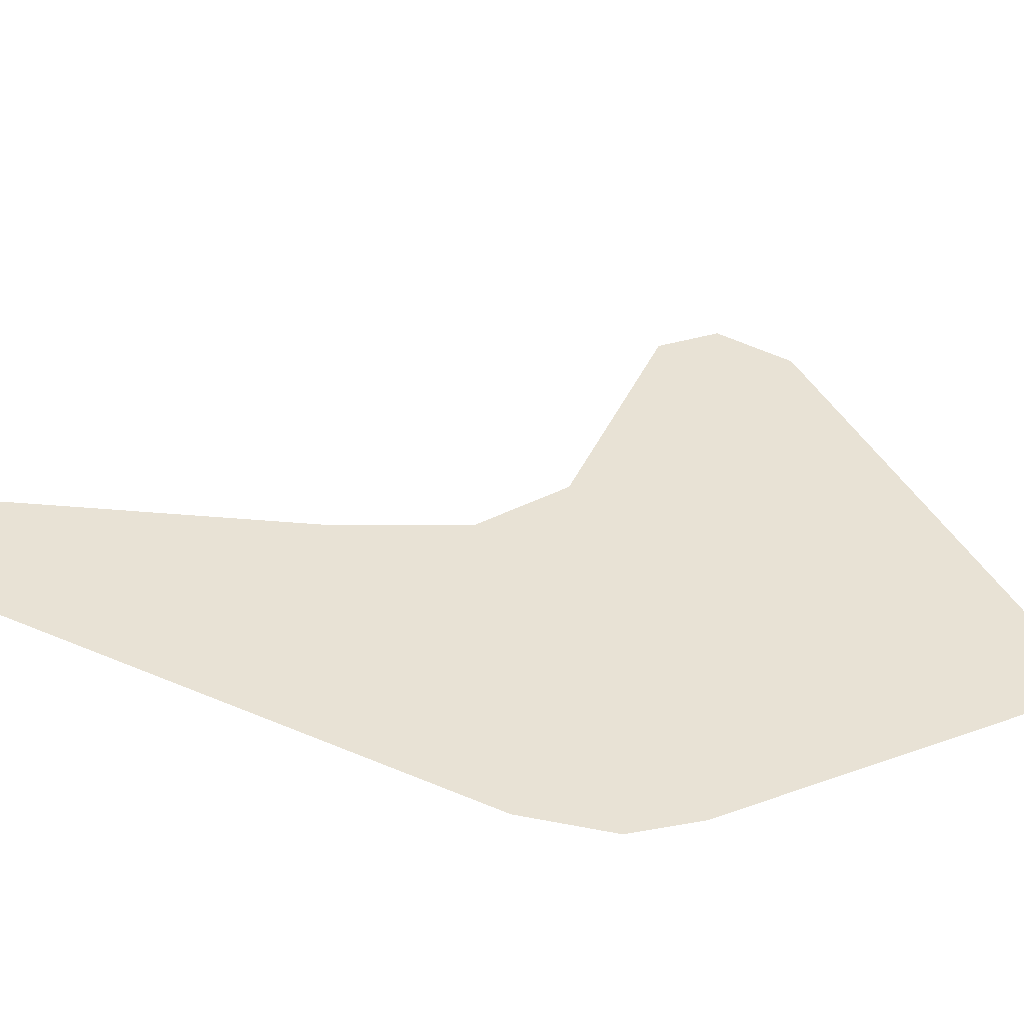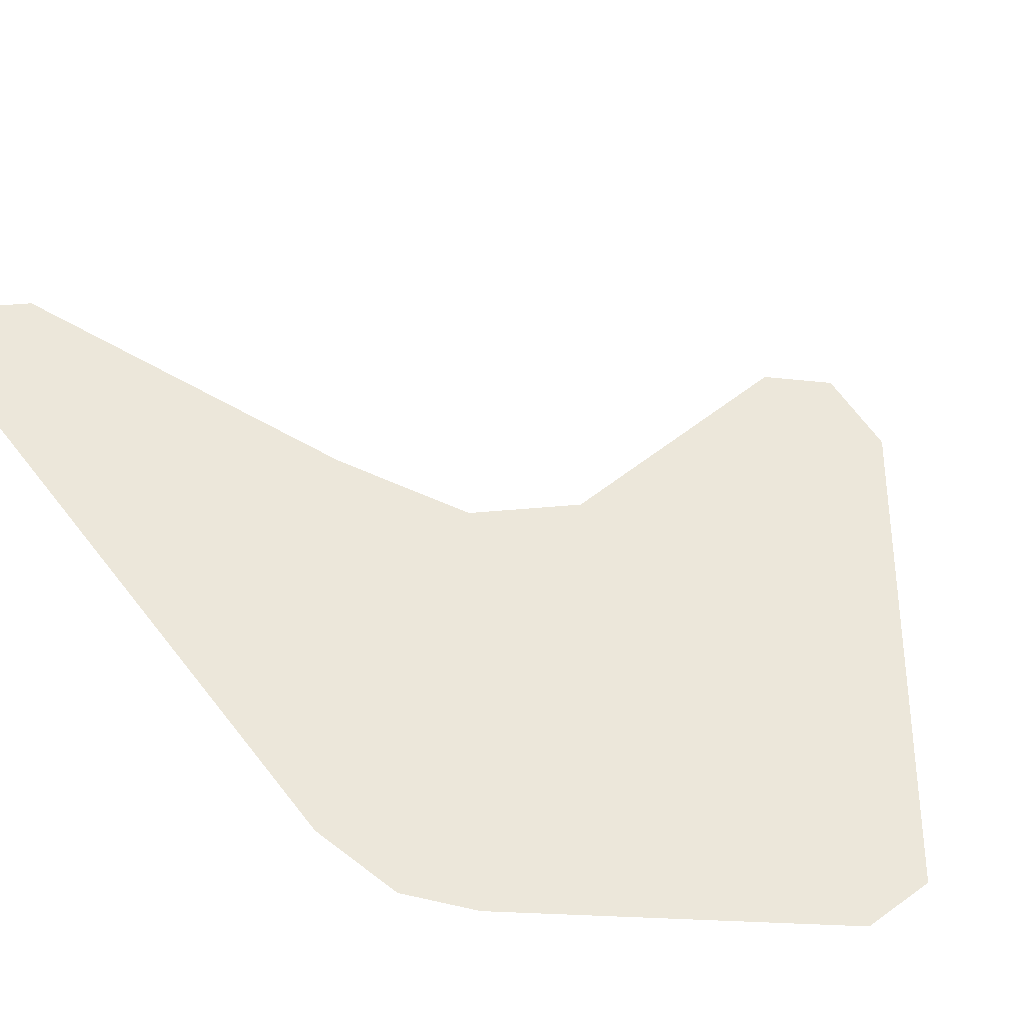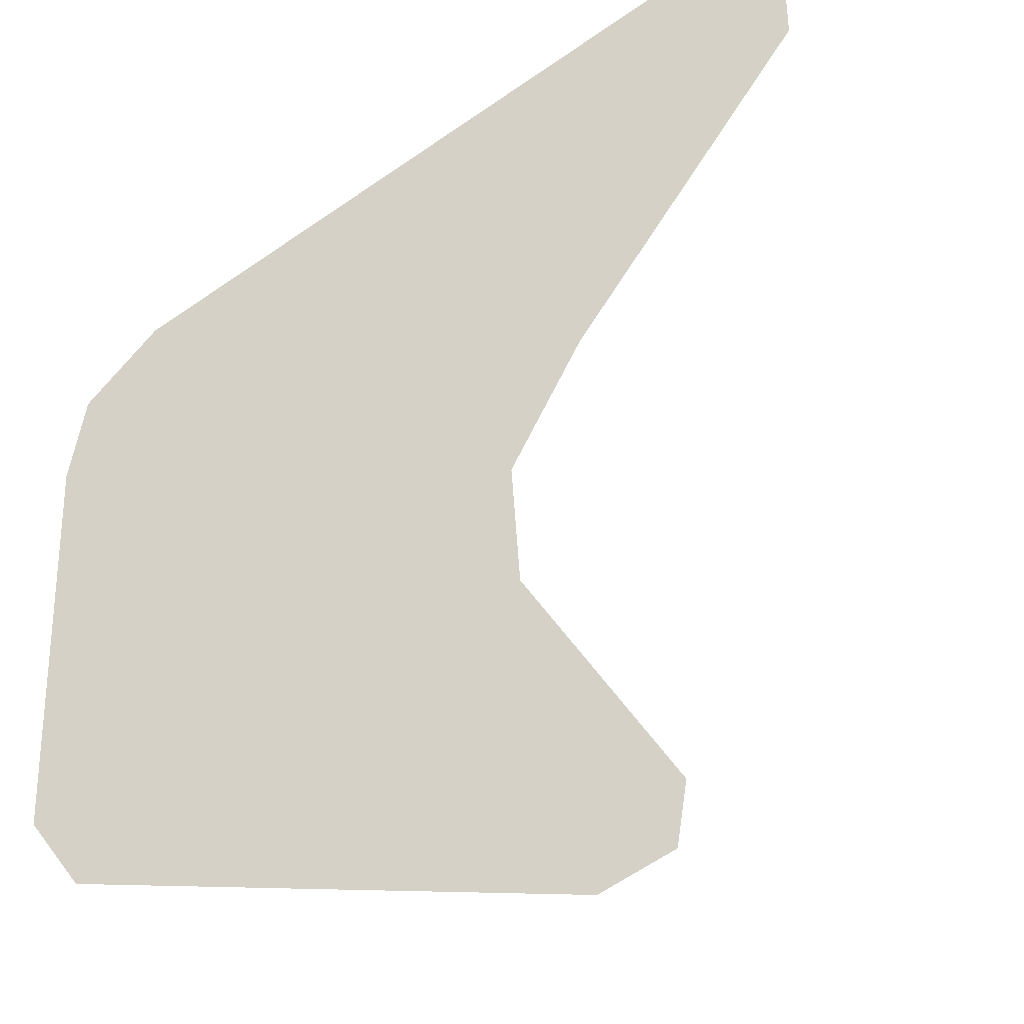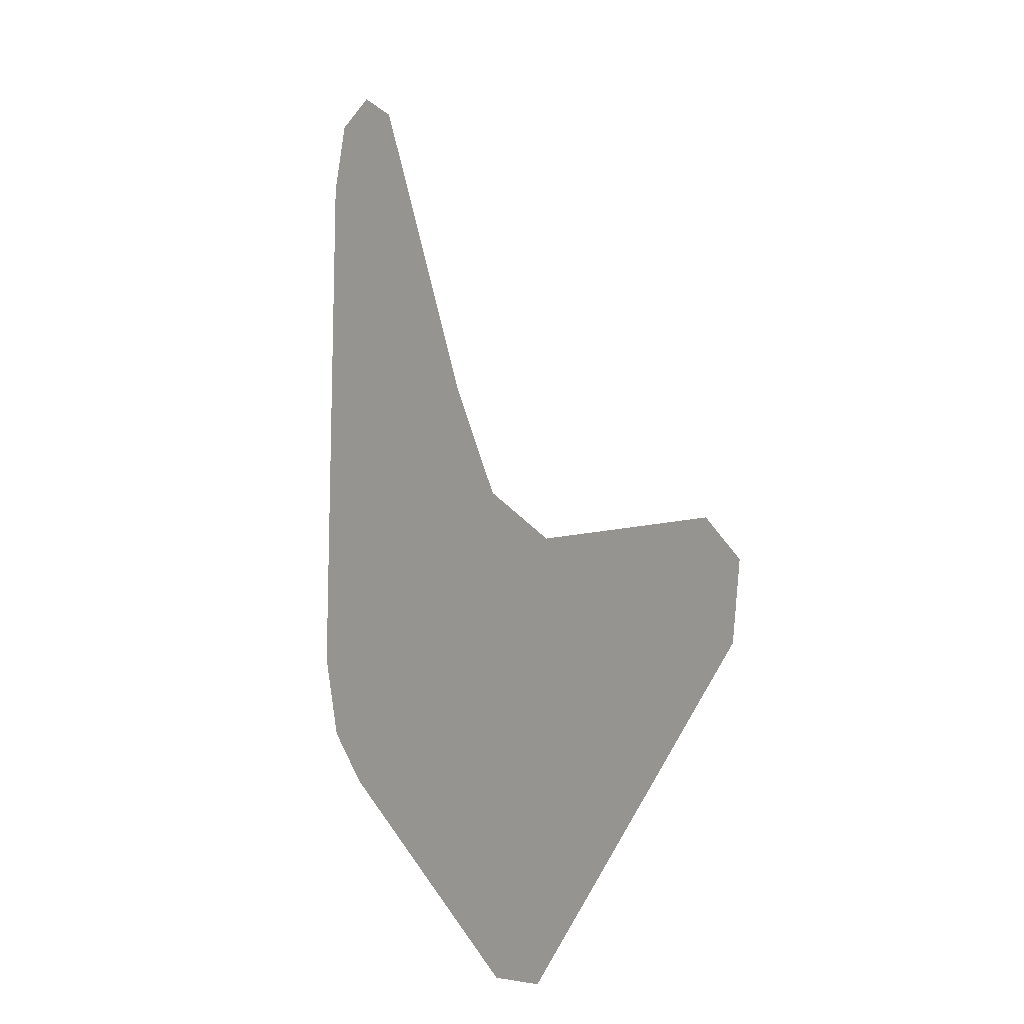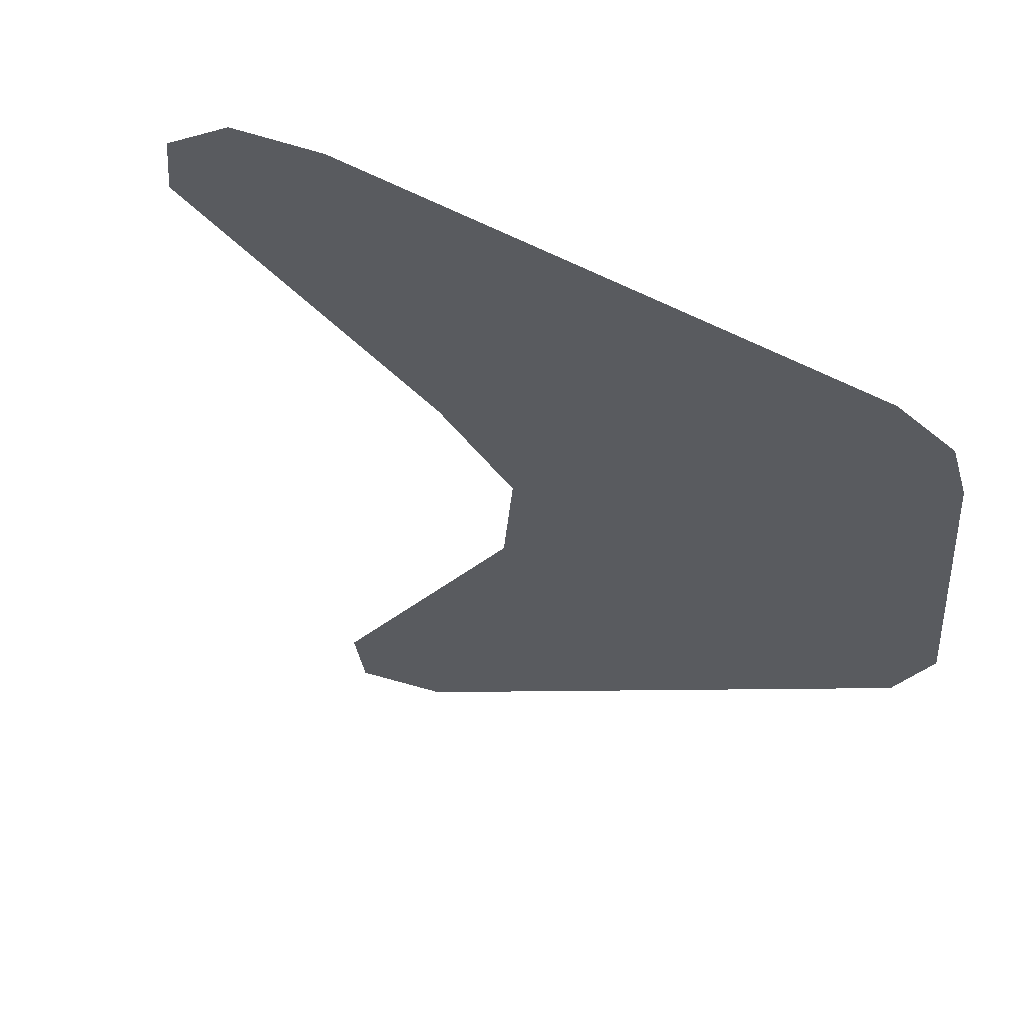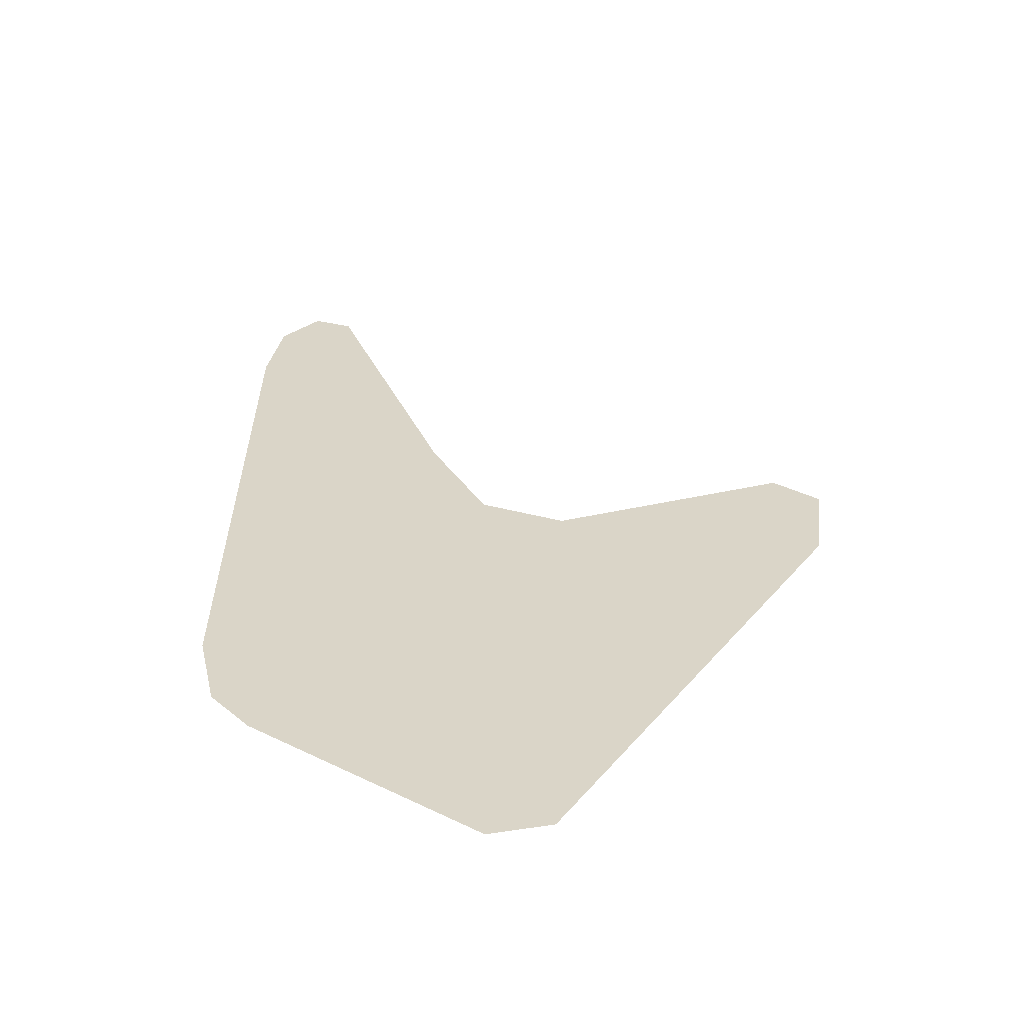
<metadata>
{"format":"obj","ext":"obj","renderer":"f3d","projection":"perspective","resolution":1024,"background":"white","views":[{"elev":40.9,"azim":-63.6,"up":"+Z"},{"elev":53.1,"azim":-37.4,"up":"+Z"},{"elev":79.7,"azim":53.6,"up":"+Z"},{"elev":-3.5,"azim":47.4,"up":"+Y"},{"elev":-32.3,"azim":-126.5,"up":"+Z"},{"elev":-55.6,"azim":10.2,"up":"+Y"}]}
</metadata>
<code>
o WorldMap Uldum, Npc 50154: Madexx
v 0.4324 0.8962 0
v 0.4301 0.7945 0
v 0.4727 0.8493 0
v 0.4833 0.8276 0
v 0.4415 0.769 0
v 0.4337 0.7787 0
v 0.4987 0.818 0
v 0.4845 0.733 0
v 0.4961 0.7331 0
v 0.5461 0.798 0
v 0.5399 0.8203 0
v 0.5478 0.8126 0
v 0.4506 0.9093 0
v 0.4354 0.9093 0
v 0.443 0.9141 0
g Route 1
f 1 2 3
f 3 2 4
f 4 2 5
f 2 6 5
f 7 4 5
f 8 7 5
f 7 8 9
f 7 9 10
f 11 7 10
f 12 11 10
f 3 13 1
f 13 14 1
f 15 14 13

</code>
